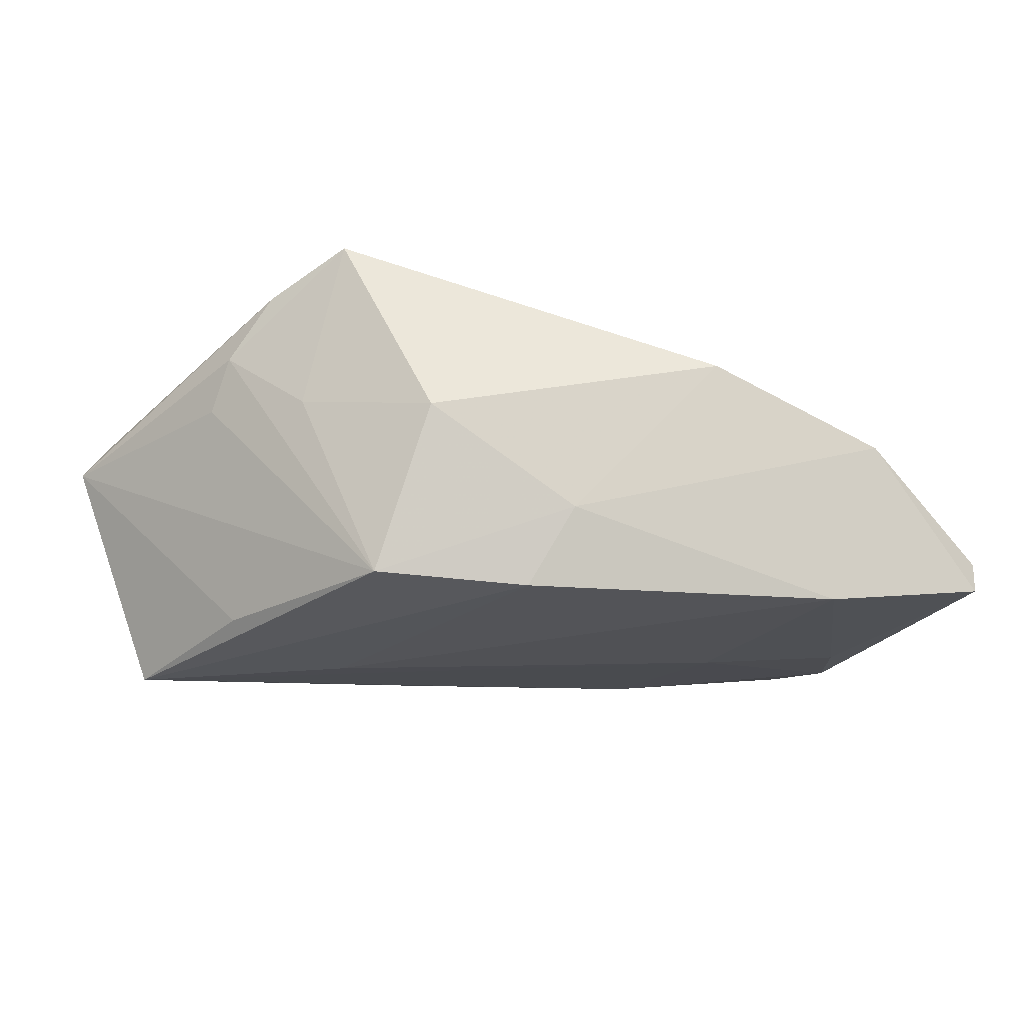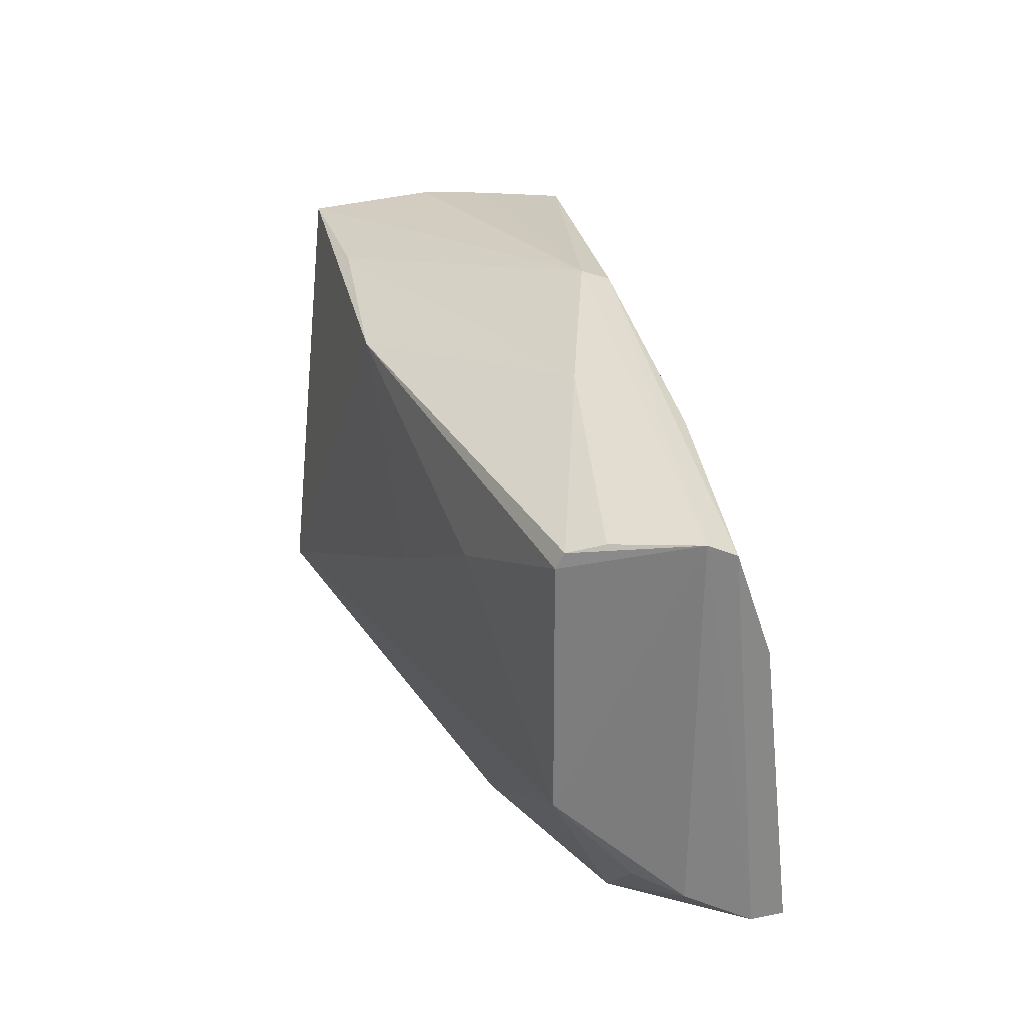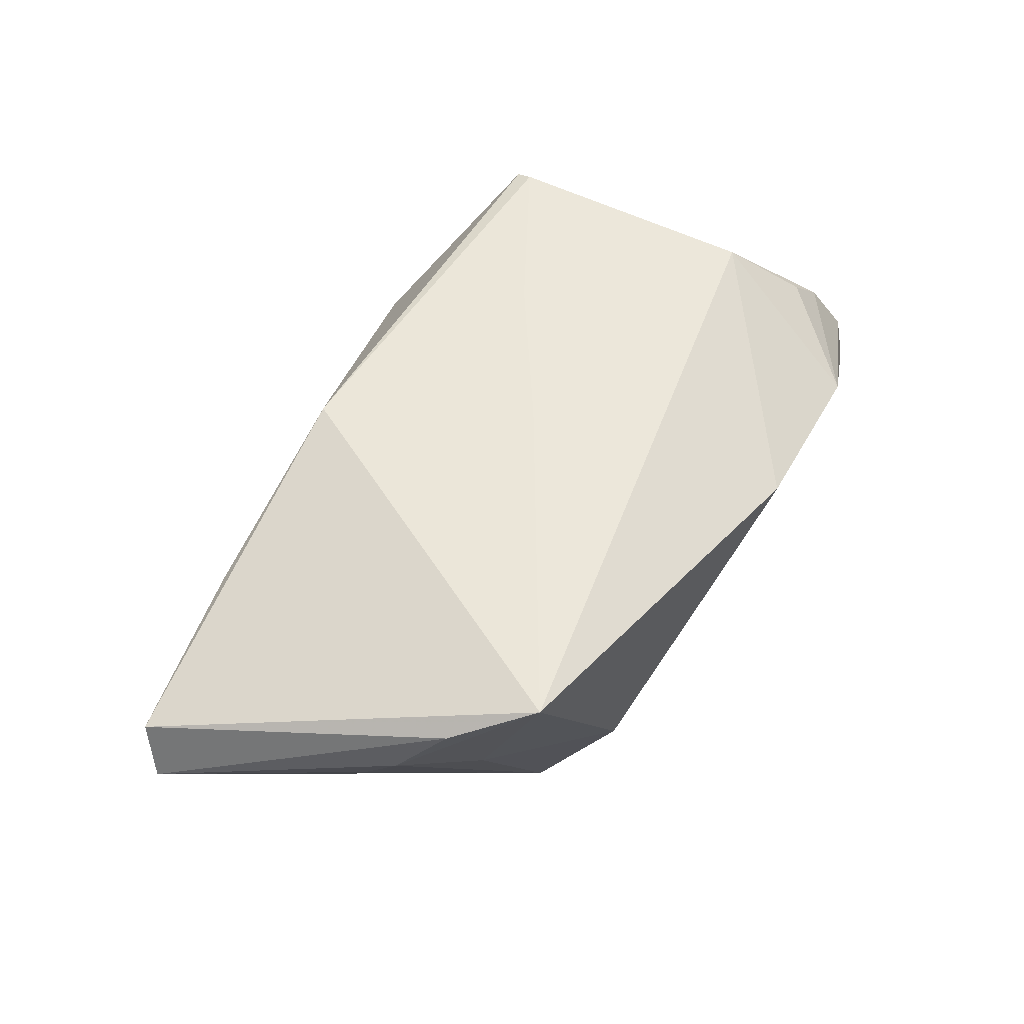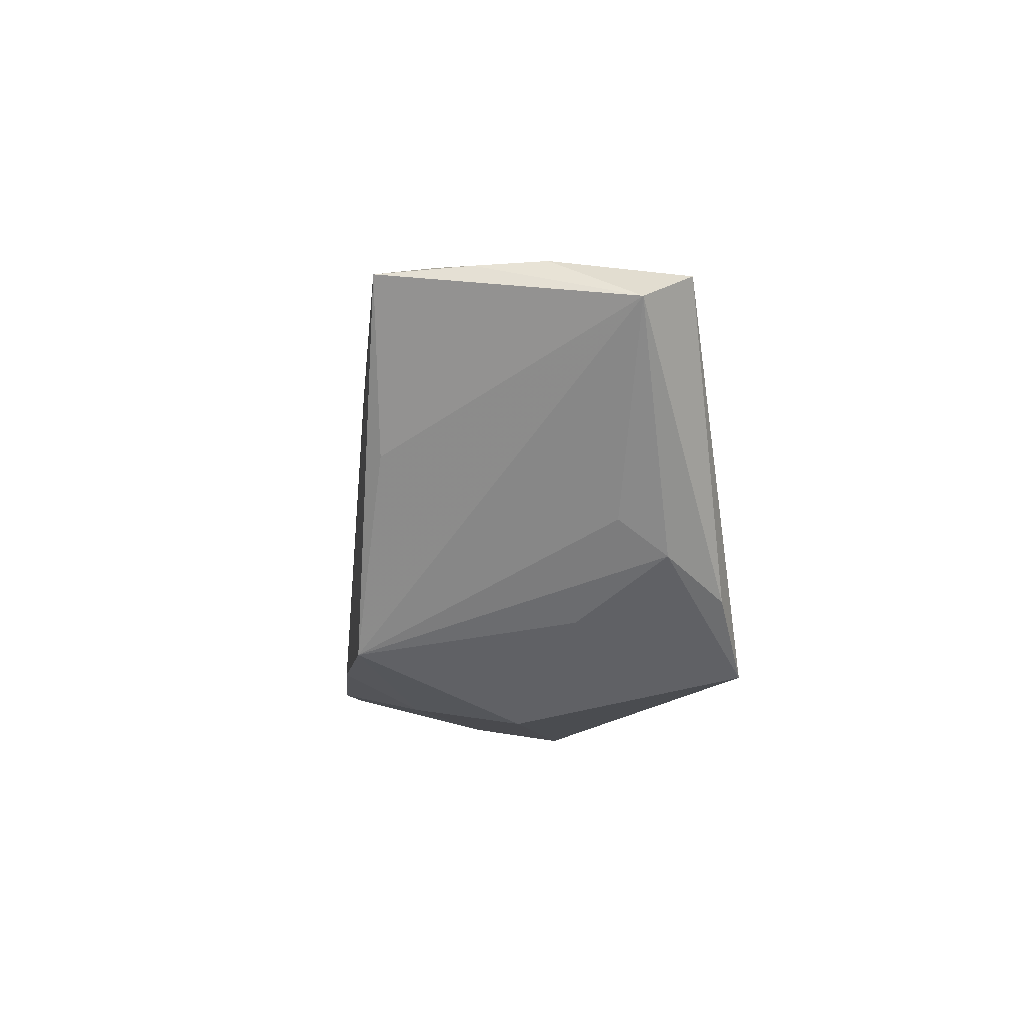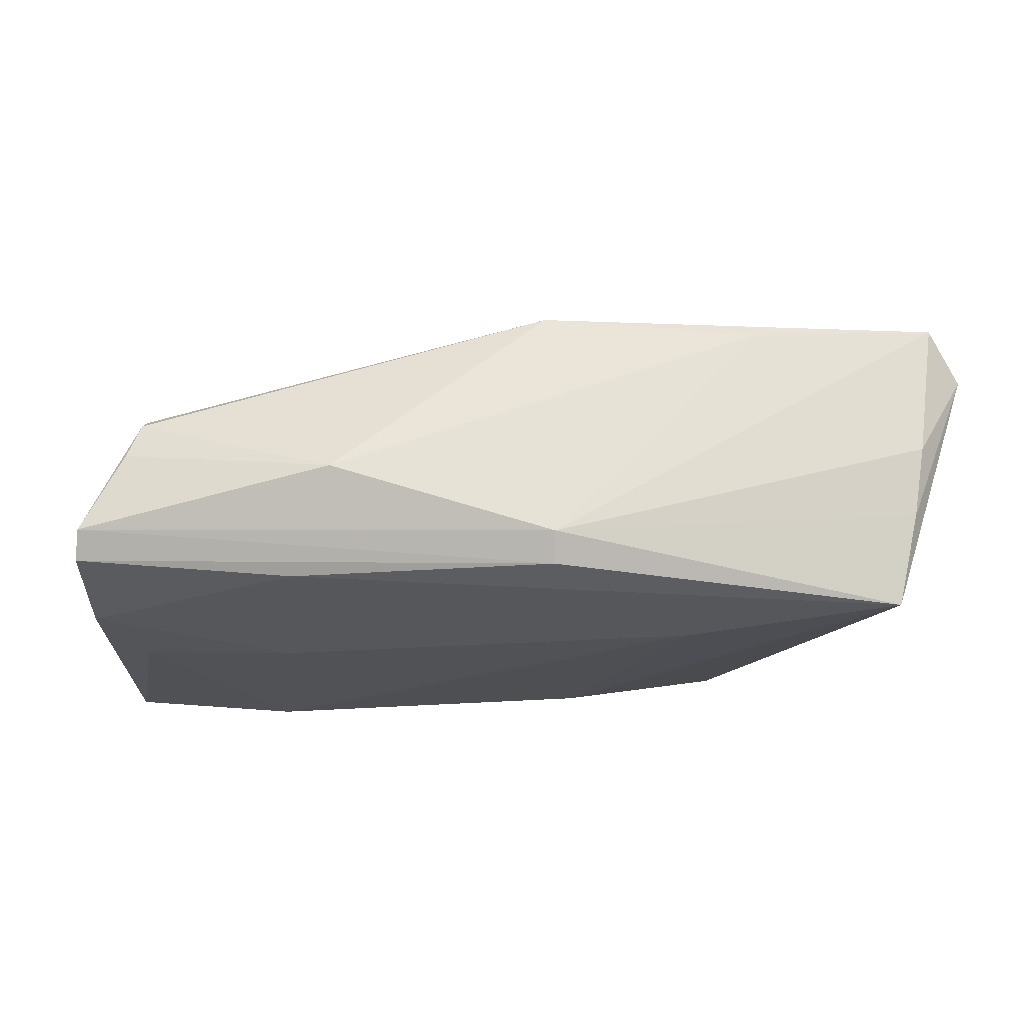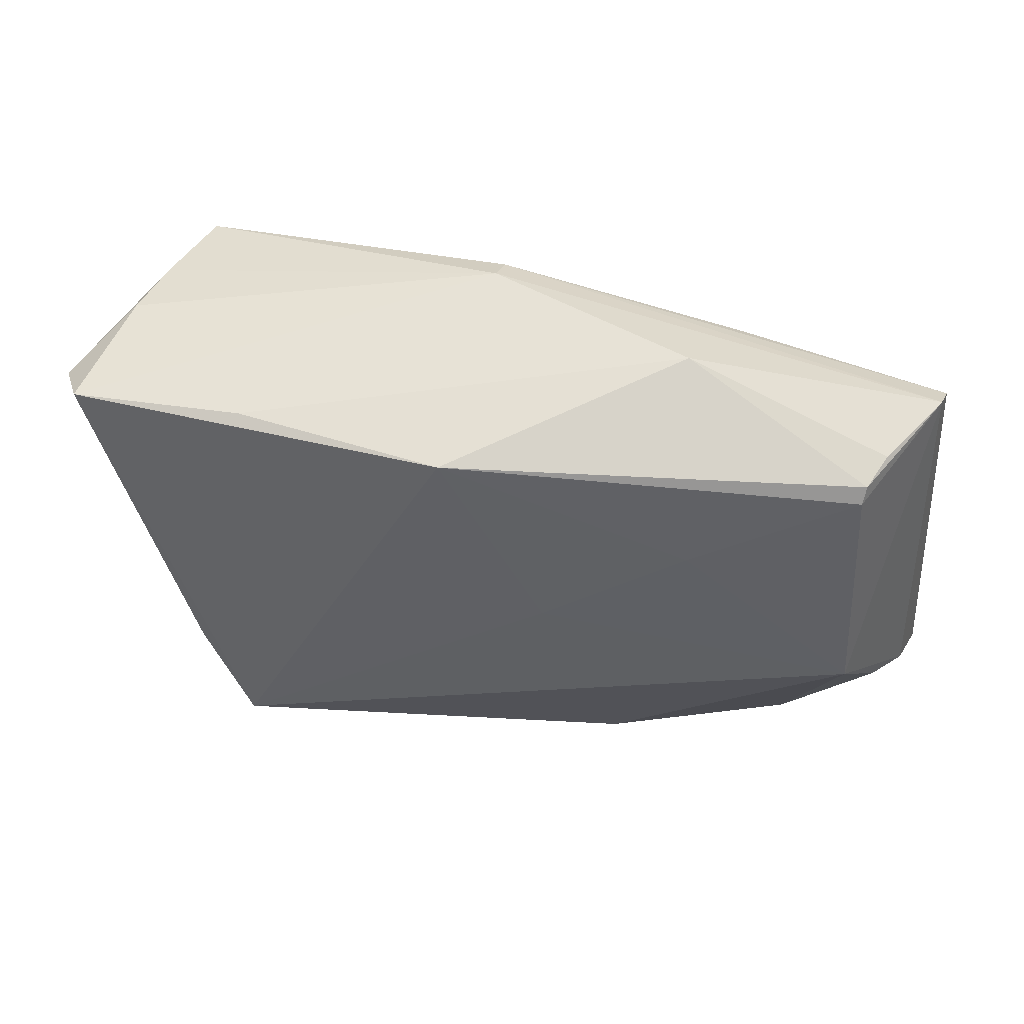
<metadata>
{"format":"obj","ext":"obj","renderer":"f3d","projection":"perspective","resolution":1024,"background":"white","views":[{"elev":-28.8,"azim":-21.1,"up":"+Z"},{"elev":31.9,"azim":70.7,"up":"+Y"},{"elev":64.1,"azim":-61.7,"up":"+Z"},{"elev":-2.1,"azim":-98.9,"up":"+Y"},{"elev":75.6,"azim":174.1,"up":"+Y"},{"elev":47.2,"azim":10.1,"up":"+Y"}]}
</metadata>
<code>
v 0.05366 -0.02945 -0.01426
v -0.03924 0.003955 -0.01965
v -0.059 0.0203 0.006876
v 0.04344 0.02234 0.01123
v -0.007808 0.02461 0.01921
v -0.005864 0.03132 -0.009484
v -0.02709 -0.01924 -0.0212
v 0.03292 -0.0274 -0.01817
v 0.03787 -0.03319 0.00259
v -0.05211 0.02495 -0.002338
v -0.03377 -0.02199 0.02422
v -0.04094 -0.01282 0.02025
v -0.0557 0.02307 0.01318
v 0.02916 0.002265 -0.01532
v 0.005177 -0.0004215 0.01878
v 0.05222 0.0238 -0.005426
v 0.04542 0.02385 0.007141
v -0.03649 -0.01524 0.00366
v 0.02011 0.03081 0.001407
v 0.05326 -0.02306 -0.0009988
v -0.0338 0.02475 0.01453
v -0.02315 -0.02802 -0.001043
v 0.02611 0.02556 -0.01049
v 0.05532 -0.02742 -0.009042
v 0.05276 0.01022 -0.009901
v 0.04497 -0.01173 0.01277
v 0.04944 -0.0211 0.004317
v -0.005372 0.02984 -0.01314
v -0.02188 0.01248 -0.02019
v 0.04312 0.0203 0.01225
v -0.04681 0.02383 -0.0212
v -0.007955 -0.02246 -0.0212
v -0.003495 -0.02739 -0.01156
v 0.04802 -0.0007448 -0.01271
v -0.05016 0.02454 -0.01044
v 0.02282 0.01042 0.01613
v -0.04495 -0.007528 0.01283
v -0.04589 -0.00335 0.006828
v 0.01471 -0.03319 0.01026
v 0.05149 0.02542 -0.001989
f 7 38 3
f 29 14 8
f 31 14 29
f 3 38 37
f 38 7 37
f 6 31 35
f 35 10 6
f 35 31 3
f 3 10 35
f 6 10 13
f 13 10 3
f 3 31 2
f 2 7 3
f 31 7 2
f 23 14 31
f 8 14 34
f 34 1 8
f 32 7 31
f 31 29 32
f 32 29 8
f 30 5 36
f 36 26 30
f 18 37 7
f 22 18 7
f 6 19 40
f 30 26 40
f 24 16 40
f 21 13 5
f 5 19 21
f 6 13 21
f 21 19 6
f 28 31 6
f 28 23 31
f 16 23 28
f 6 40 28
f 28 40 16
f 25 23 16
f 14 23 25
f 25 34 14
f 1 34 25
f 25 16 24
f 24 1 25
f 26 39 9
f 9 1 24
f 8 1 9
f 11 22 39
f 11 39 26
f 18 22 11
f 37 18 11
f 5 13 11
f 30 40 4
f 4 5 30
f 4 19 5
f 39 22 33
f 33 9 39
f 8 9 33
f 33 32 8
f 7 32 33
f 33 22 7
f 3 37 12
f 37 11 12
f 12 13 3
f 12 11 13
f 15 36 5
f 5 11 15
f 26 36 15
f 15 11 26
f 17 40 19
f 19 4 17
f 17 4 40
f 26 9 27
f 26 27 20
f 20 40 26
f 24 40 20
f 20 9 24
f 20 27 9

</code>
